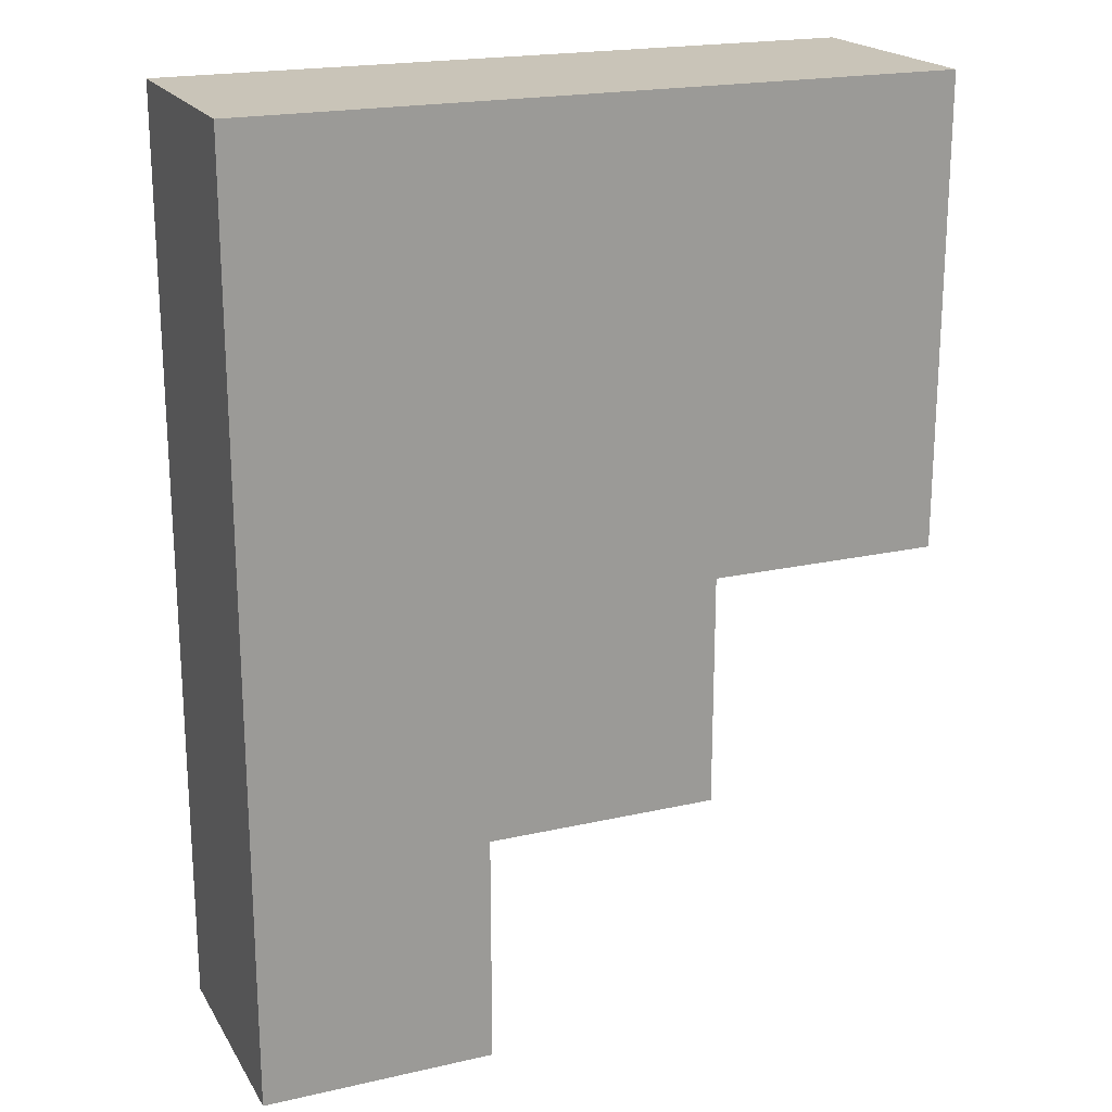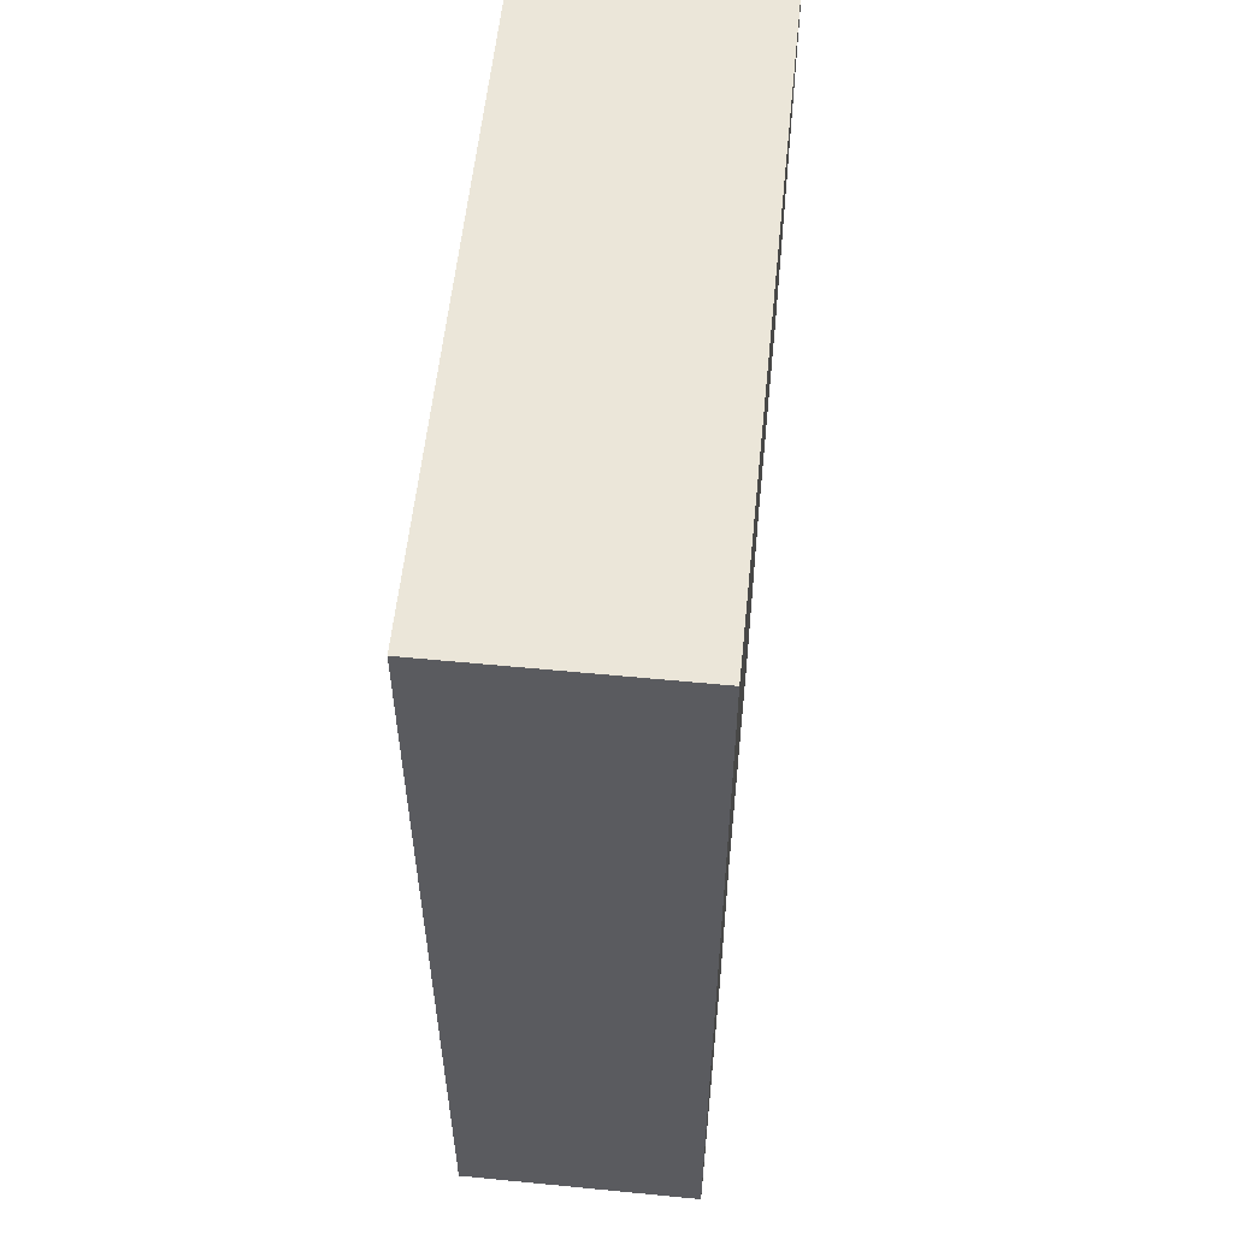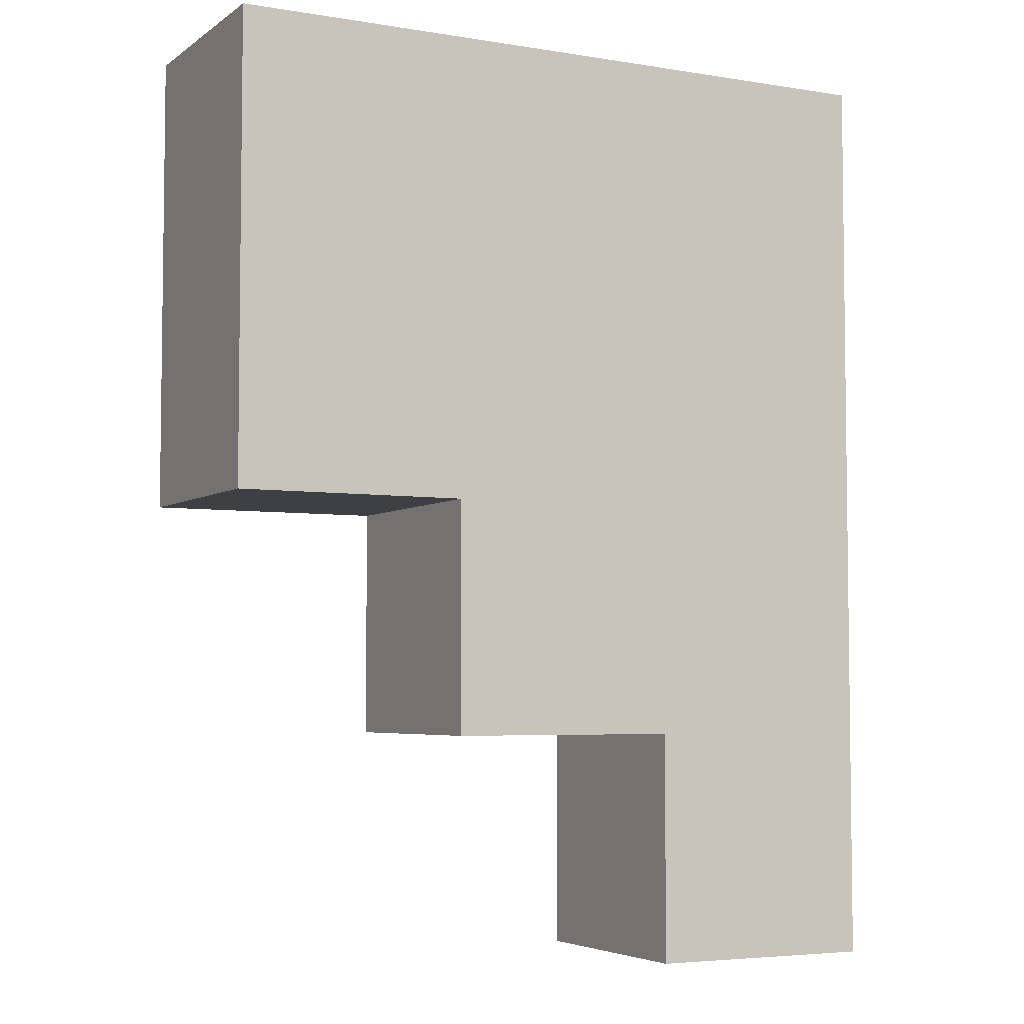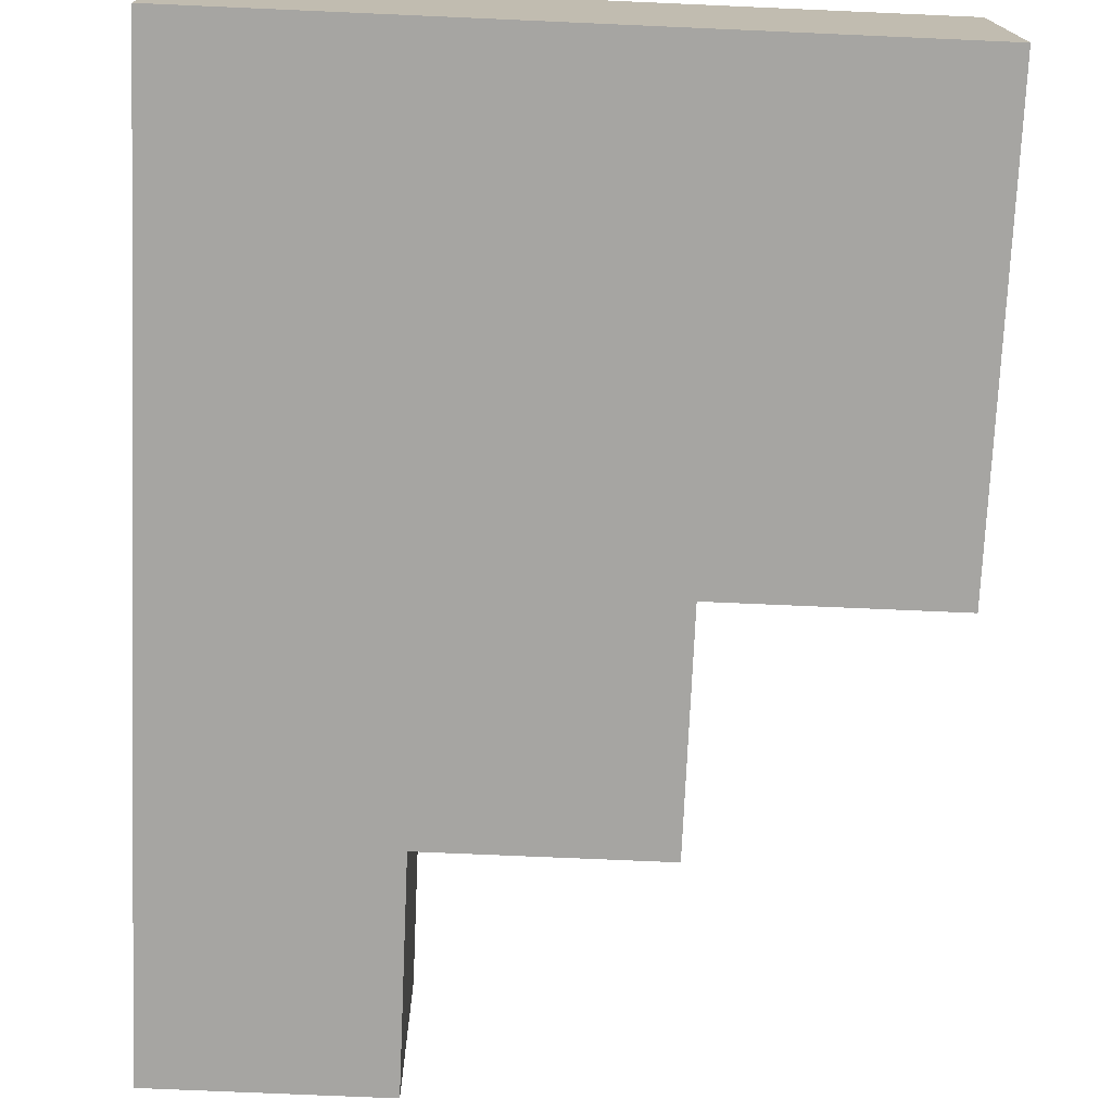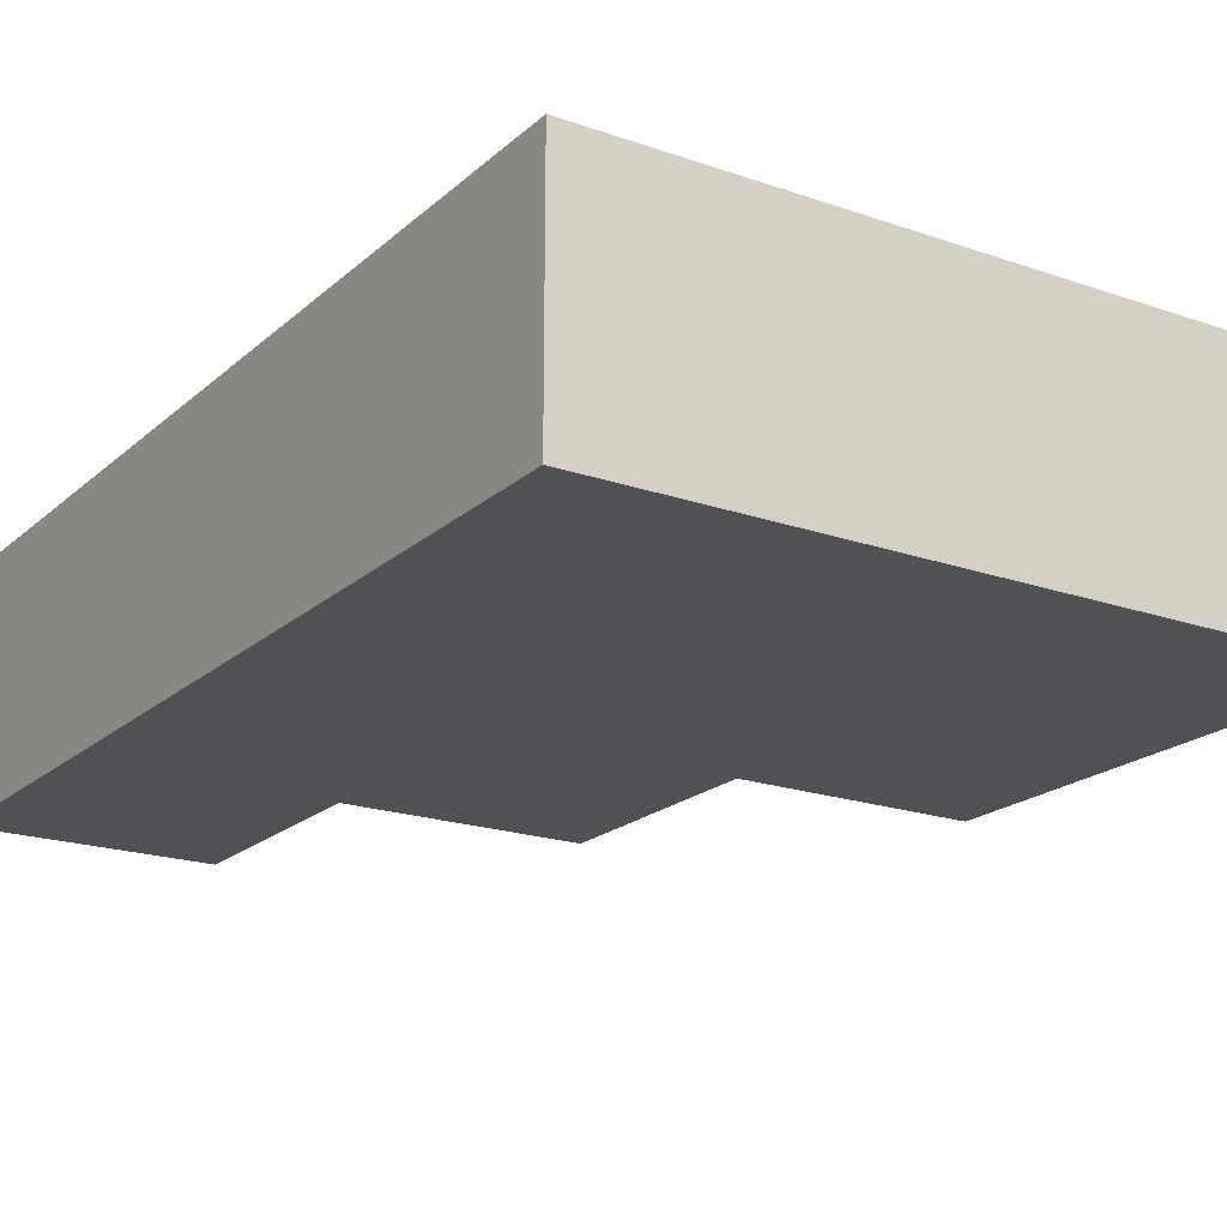
<metadata>
{"format":"obj","ext":"obj","renderer":"f3d","projection":"perspective","resolution":1024,"background":"white","views":[{"elev":20.1,"azim":157.3,"up":"+Y"},{"elev":56.8,"azim":95.8,"up":"+Y"},{"elev":-4.8,"azim":-27.3,"up":"+Y"},{"elev":-73.7,"azim":177.5,"up":"+Z"},{"elev":-19.8,"azim":147.2,"up":"+Z"}]}
</metadata>
<code>
o
v -0.15 0 0.05
v -0.15 0 -0.05
v -0.15 0.1 0.05
v -0.15 0.1 -0.05
v -0.15 0.2 0.05
v -0.15 0.2 -0.05
v -0.05 -0.1 0.05
v -0.05 -0.1 -0.05
v -0.05 0 0.05
v -0.05 0 -0.05
v 0.05 -0.2 0.05
v 0.05 -0.2 -0.05
v 0.05 -0.1 0.05
v 0.05 -0.1 -0.05
v 0.15 -0.2 0.05
v 0.15 -0.2 -0.05
v 0.15 0.1 0.05
v 0.15 0.1 -0.05
v 0.15 0.2 0.05
v 0.15 0.2 -0.05
v -0.15 0 0.05
v -0.15 0.1 0.05
v -0.15 0.2 0.05
v -0.05 -0.1 0.05
v -0.05 0 0.05
v 0.05 -0.2 0.05
v 0.05 -0.1 0.05
v 0.15 -0.2 0.05
v 0.15 0.1 0.05
v 0.15 0.2 0.05
v -0.15 0 -0.05
v -0.15 0.1 -0.05
v -0.15 0.2 -0.05
v -0.05 -0.1 -0.05
v -0.05 0 -0.05
v 0.05 -0.2 -0.05
v 0.05 -0.1 -0.05
v 0.15 -0.2 -0.05
v 0.15 0.1 -0.05
v 0.15 0.2 -0.05
v 0.05 -0.2 0.05
v 0.15 -0.2 0.05
v 0.05 -0.2 -0.05
v 0.15 -0.2 -0.05
v -0.05 -0.1 0.05
v 0.05 -0.1 0.05
v -0.05 -0.1 -0.05
v 0.05 -0.1 -0.05
v -0.15 0 0.05
v -0.05 0 0.05
v -0.15 0 -0.05
v -0.05 0 -0.05
v -0.15 0.2 0.05
v 0.15 0.2 0.05
v -0.15 0.2 -0.05
v 0.15 0.2 -0.05
f 3 2 1
f 4 2 3
f 5 4 3
f 6 4 5
f 9 8 7
f 10 8 9
f 13 12 11
f 14 12 13
f 15 16 17
f 17 16 18
f 17 18 19
f 19 18 20
f 25 22 21
f 27 25 24
f 28 27 26
f 29 23 22
f 29 27 28
f 29 22 25
f 29 25 27
f 30 23 29
f 31 32 35
f 34 35 37
f 36 37 38
f 32 33 39
f 38 37 39
f 35 32 39
f 37 35 39
f 39 33 40
f 43 42 41
f 44 42 43
f 47 46 45
f 48 46 47
f 51 50 49
f 52 50 51
f 53 54 55
f 55 54 56

</code>
